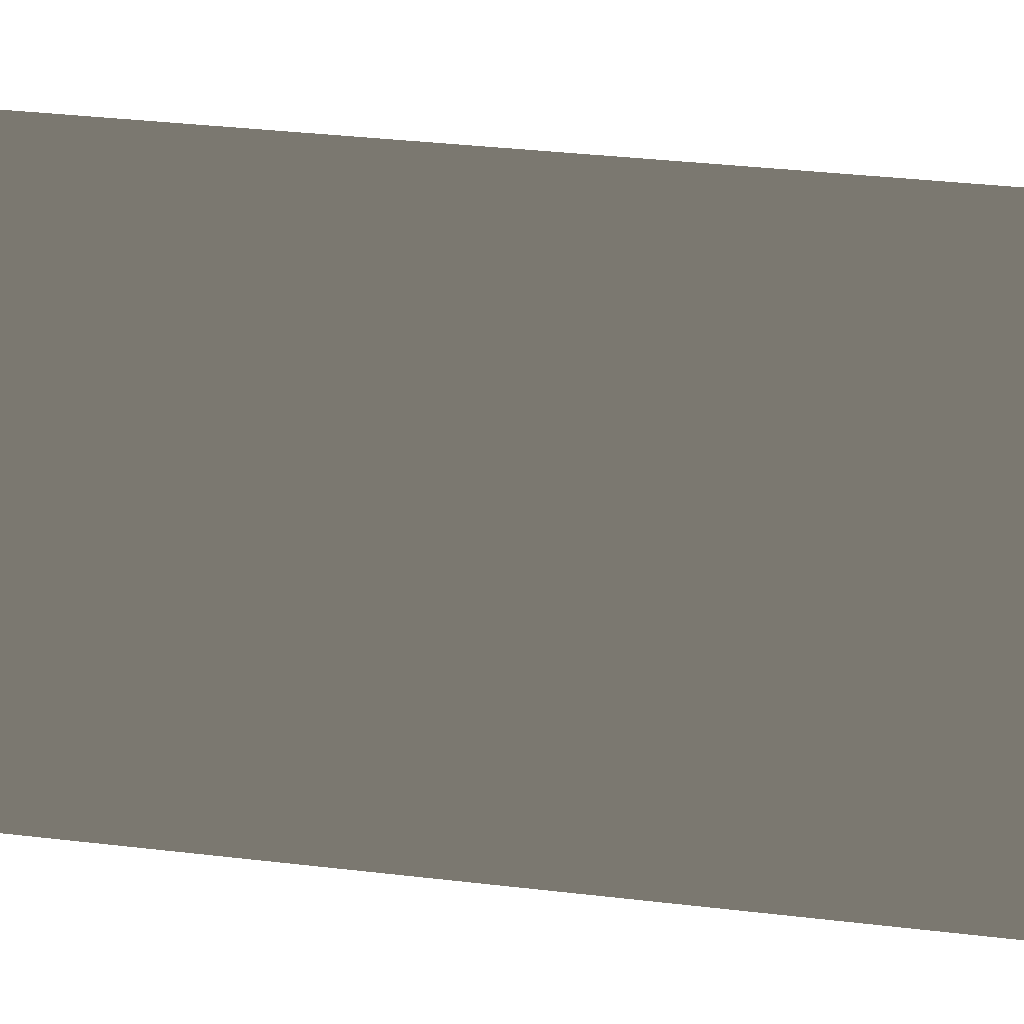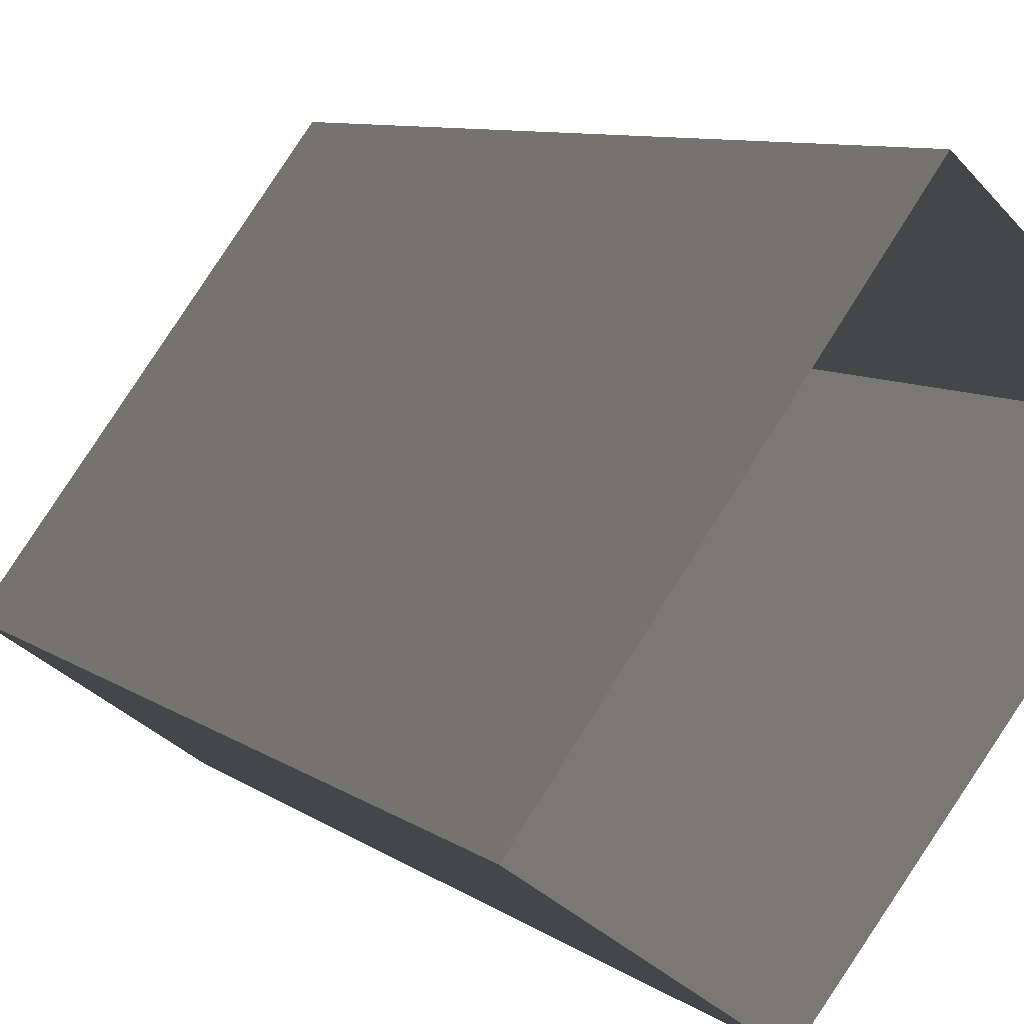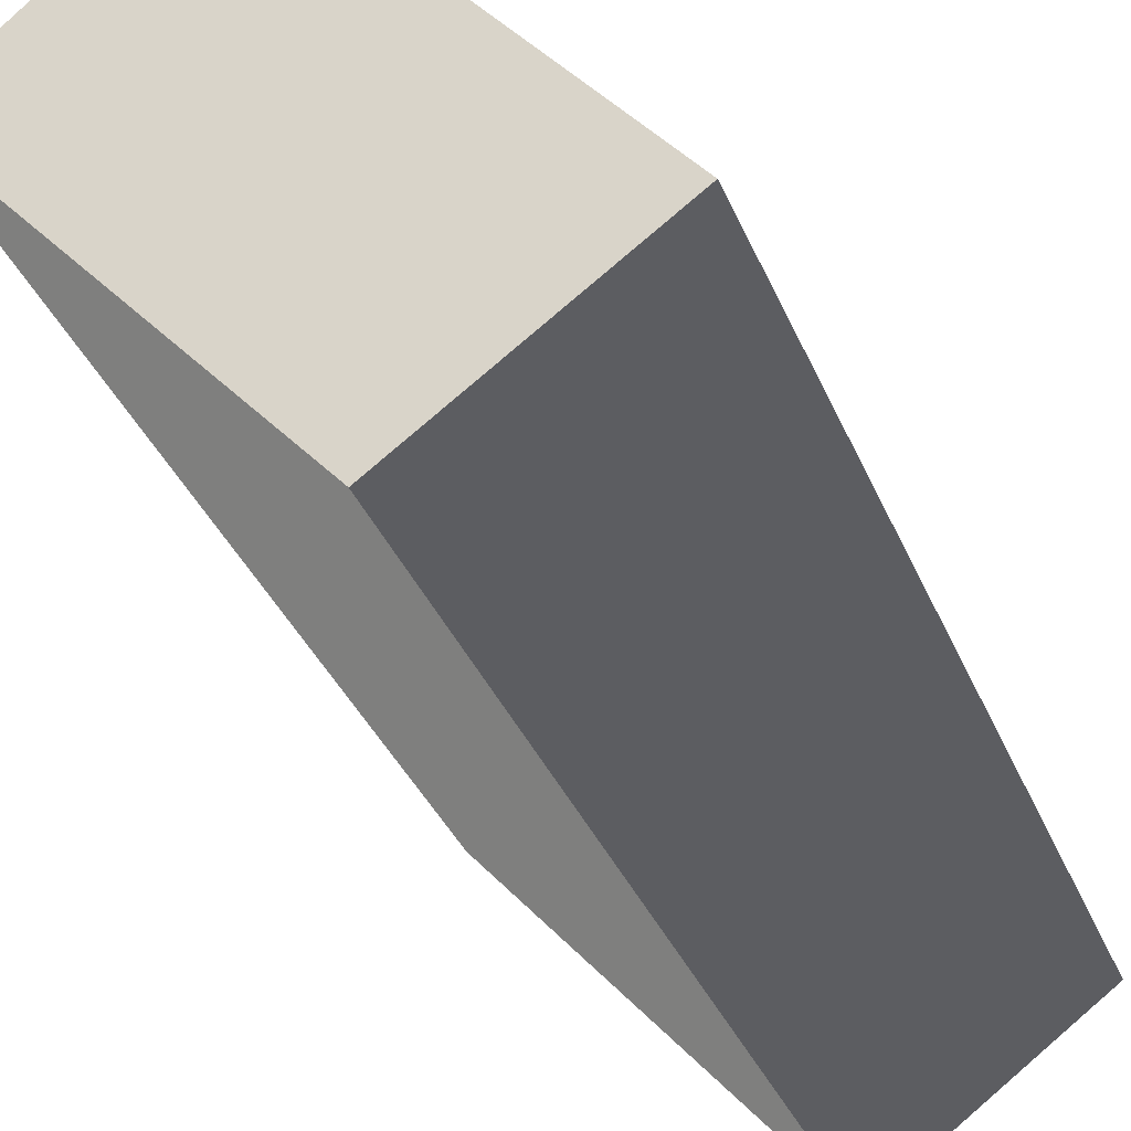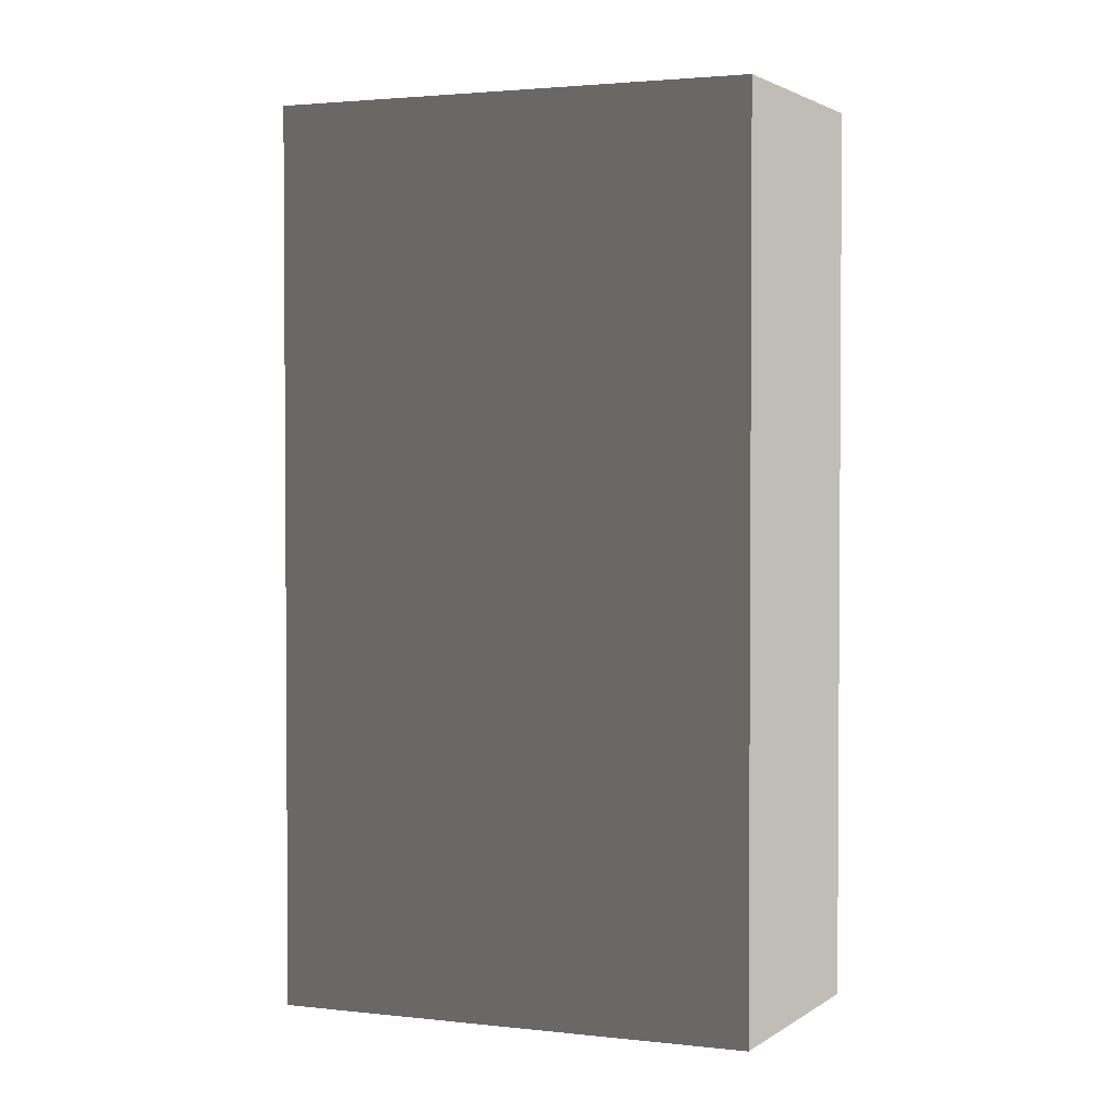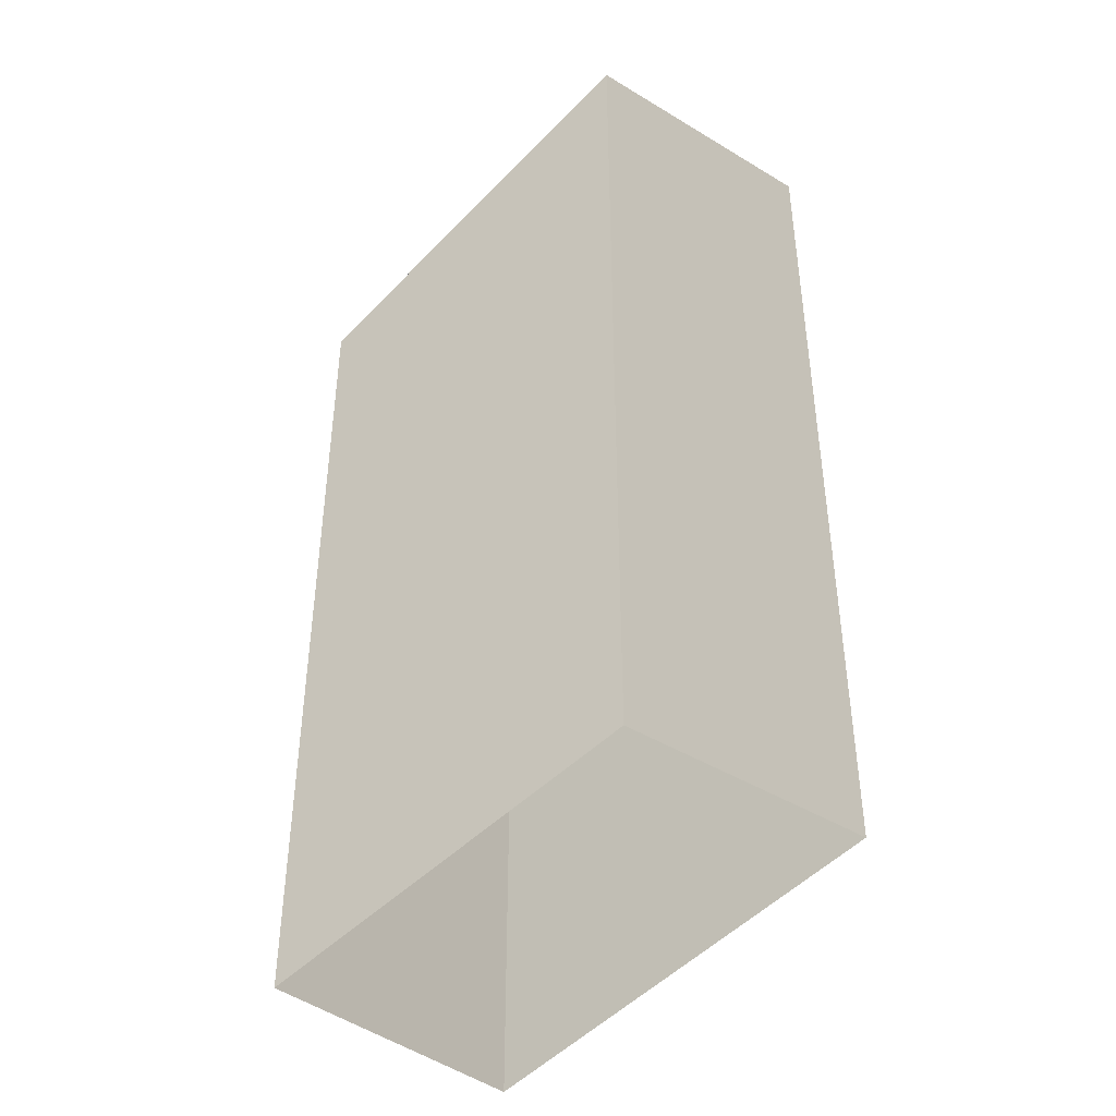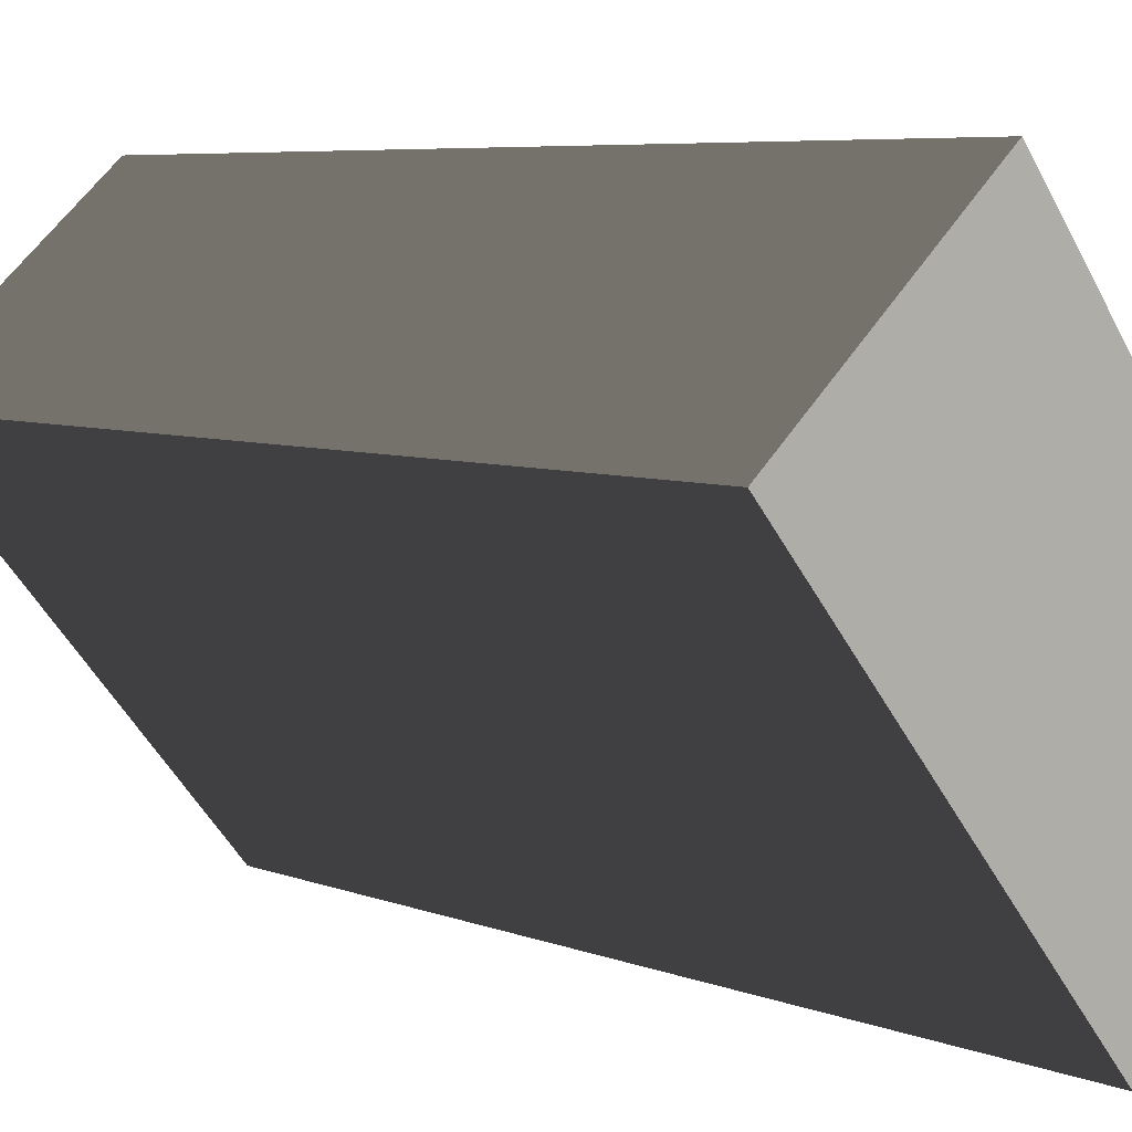
<metadata>
{"format":"obj","ext":"obj","renderer":"f3d","projection":"perspective","resolution":1024,"background":"white","views":[{"elev":37.1,"azim":-81.5,"up":"+Z"},{"elev":8.4,"azim":-29.0,"up":"+Z"},{"elev":-36.6,"azim":-159.0,"up":"+Z"},{"elev":2.3,"azim":151.8,"up":"+Y"},{"elev":-44.0,"azim":-179.7,"up":"+Y"},{"elev":6.0,"azim":139.8,"up":"+Z"}]}
</metadata>
<code>
v  -0.6205 0 -3.221
v  -3.01 0 -1.502
v  -0.6205 10.5 -3.221
v  -3.01 10.5 -1.502
v  3.01 0 1.099
v  3.01 10.5 1.099
v  0.6265 0 3.221
v  0.6265 10.5 3.221
v  -2.283 0 -0.5575
v  -2.283 10.5 -0.5575
g BuildingMaster_1978193229814462790900000000_0
f 1 2 3
f 2 4 3
f 5 1 6
f 1 3 6
f 7 5 8
f 5 6 8
f 9 7 10
f 7 8 10
f 2 9 4
f 9 10 4
g BuildingMaster_1978193229814462790900000000_1
f 10 8 6
f 10 3 4
f 6 3 10

</code>
